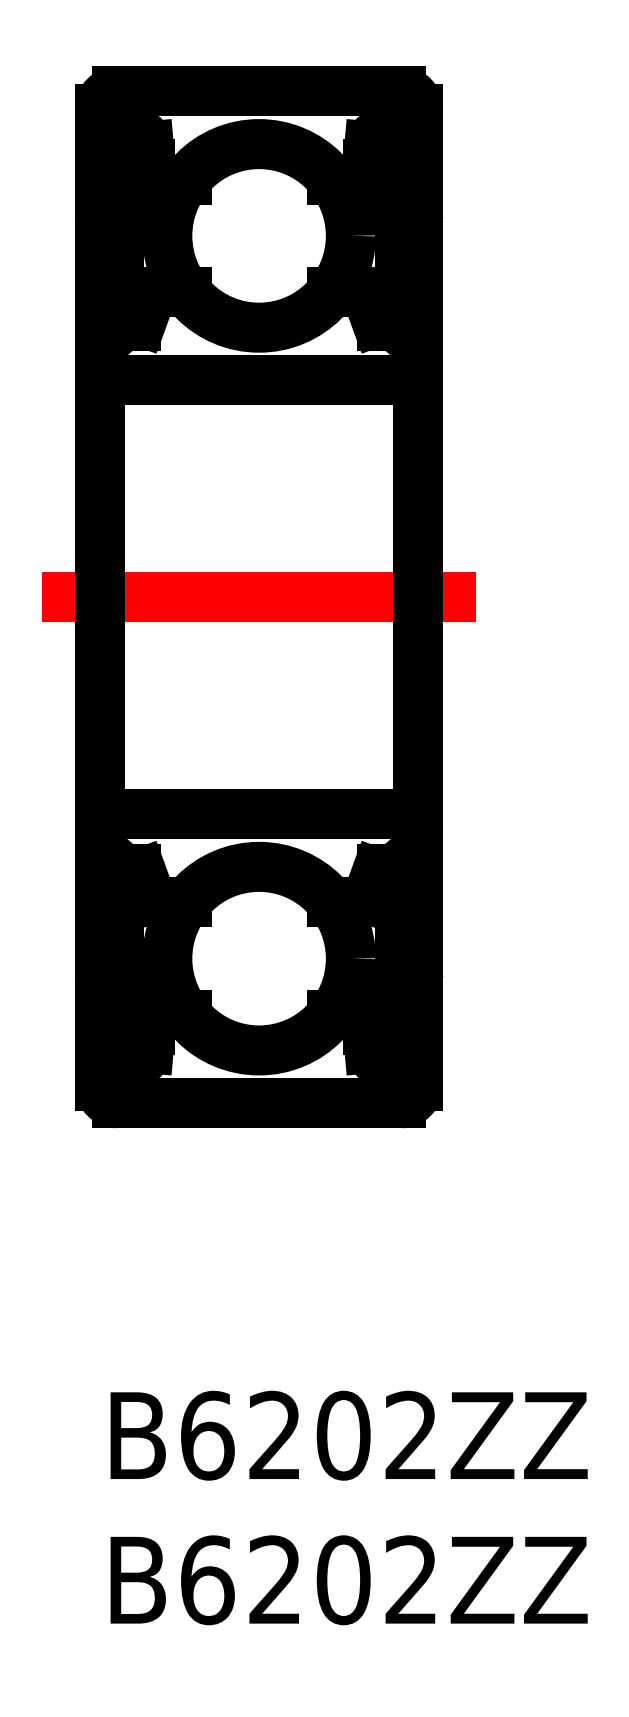
<metadata>
{"format":"dxf","ext":"dxf","renderer":"ezdxf+matplotlib","layout":"modelspace","background":"white","min_lineweight":24,"dpi":150}
</metadata>
<code>
0
SECTION
2
ENTITIES
0
INSERT
8
MSM_CONTINUOUS
2
*U3
10
0
20
0
30
0
0
INSERT
8
MSM_CONTINUOUS
2
*U4
10
0
20
0
30
0
0
LINE
8
MSM_CONTINUOUS
10
0.6
20
20
30
0
11
10.4
21
20
31
0
0
LINE
8
MSM_CONTINUOUS
10
0.6
20
10
30
0
11
10.4
21
10
31
0
0
LINE
8
MSM_CONTINUOUS
10
0.6
20
45
30
0
11
10.4
21
45
31
0
0
LINE
8
MSM_CONTINUOUS
10
0.6
20
35
30
0
11
10.4
21
35
31
0
0
LINE
8
MSM_CENTER
10
-2
20
27.5
30
0
11
13
21
27.5
31
0
0
LINE
8
MSM_CONTINUOUS
10
-1.847e-13
20
10.6
30
0
11
1.42e-14
21
44.4
31
0
0
LINE
8
MSM_CONTINUOUS
10
1.42e-14
20
19.25
30
0
11
1.42e-14
21
19.25
31
0
0
LINE
8
MSM_CONTINUOUS
10
1.42e-14
20
27.5
30
0
11
0.0001
21
27.5
31
0
0
LINE
8
MSM_CONTINUOUS
10
0.642
20
40.5
30
0
11
0.642
21
37.95
31
0
0
LINE
8
MSM_CONTINUOUS
10
0.342
20
40.62
30
0
11
0.342
21
37.95
31
0
0
CIRCLE
8
MSM_CONTINUOUS
10
5.5
20
40
30
0
40
3.175
0
LINE
8
MSM_CONTINUOUS
10
0.2
20
37.35
30
0
11
0.6
21
37.35
31
0
0
ARC
8
MSM_CONTINUOUS
10
0.2
20
37.15
30
0
40
0.2
50
90
51
180
0
ARC
8
MSM_CONTINUOUS
10
1.071
20
37.1
30
0
40
0.2
50
220
51
270
0
ARC
8
MSM_CONTINUOUS
10
1.246
20
37.1
30
0
40
0.2
50
270
51
340
0
LINE
8
MSM_CONTINUOUS
10
1.071
20
36.9
30
0
11
1.246
21
36.9
31
0
0
LINE
8
MSM_CONTINUOUS
10
1.434
20
37.03
30
0
11
1.757
21
37.92
31
0
0
LINE
8
MSM_CONTINUOUS
10
1.162
20
37.95
30
0
11
0.642
21
37.95
31
0
0
LINE
8
MSM_CONTINUOUS
10
0.642
20
37.65
30
0
11
1.162
21
37.65
31
0
0
ARC
8
MSM_CONTINUOUS
10
0.642
20
37.95
30
0
40
0.3
50
180
51
270
0
LINE
8
MSM_CONTINUOUS
10
0.6
20
37.35
30
0
11
0.9176
21
36.97
31
0
0
LINE
8
MSM_CONTINUOUS
10
1.162
20
37.65
30
0
11
1.162
21
37.95
31
0
0
LINE
8
MSM_CONTINUOUS
10
1.945
20
38.05
30
0
11
2.994
21
38.05
31
0
0
ARC
8
MSM_CONTINUOUS
10
1.945
20
37.85
30
0
40
0.2
50
90
51
160
0
ARC
8
MSM_CONTINUOUS
10
0.2
20
43.15
30
0
40
0.2
50
180
51
270
0
LINE
8
MSM_CONTINUOUS
10
1.392
20
43.07
30
0
11
1.442
21
41.72
31
0
0
LINE
8
MSM_CONTINUOUS
10
1.686
20
43.1
30
0
11
1.772
21
42.13
31
0
0
LINE
8
MSM_CONTINUOUS
10
0.746
20
42.78
30
0
11
1.028
21
43.18
31
0
0
LINE
8
MSM_CONTINUOUS
10
0.4999
20
42.95
30
0
11
0.7786
21
43.35
31
0
0
LINE
8
MSM_CONTINUOUS
10
0.2
20
42.95
30
0
11
0.5
21
42.95
31
0
0
LINE
8
MSM_CONTINUOUS
10
1.442
20
41.72
30
0
11
0.342
21
40.62
31
0
0
LINE
8
MSM_CONTINUOUS
10
1.742
20
41.6
30
0
11
0.642
21
40.5
31
0
0
LINE
8
MSM_CONTINUOUS
10
0.819
20
42.36
30
0
11
0.991
21
42.6
31
0
0
LINE
8
MSM_CONTINUOUS
10
0.991
20
42.6
30
0
11
0.746
21
42.78
31
0
0
LINE
8
MSM_CONTINUOUS
10
0.819
20
42.36
30
0
11
0.5735
21
42.53
31
0
0
ARC
8
MSM_CONTINUOUS
10
0.7454
20
42.78
30
0
40
0.3
50
144.9
51
235
0
LINE
8
MSM_CONTINUOUS
10
1.971
20
41.95
30
0
11
2.994
21
41.95
31
0
0
LINE
8
MSM_CONTINUOUS
10
1.742
20
42.47
30
0
11
1.742
21
41.6
31
0
0
ARC
8
MSM_CONTINUOUS
10
1.971
20
42.15
30
0
40
0.2
50
185.1
51
270
0
ARC
8
MSM_CONTINUOUS
10
1.188
20
43.06
30
0
40
0.5
50
5.065
51
144.9
0
ARC
8
MSM_CONTINUOUS
10
1.192
20
43.07
30
0
40
0.2
50
2.131
51
144.9
0
LINE
8
MSM_CONTINUOUS
10
11
20
10.6
30
0
11
11
21
44.4
31
0
0
ARC
8
MSM_CONTINUOUS
10
0.6
20
44.4
30
0
40
0.6
50
90
51
180
0
ARC
8
MSM_CONTINUOUS
10
10.4
20
44.4
30
0
40
0.6
50
0
51
90
0
ARC
8
MSM_CONTINUOUS
10
10.4
20
35.6
30
0
40
0.6
50
270
51
0
0
ARC
8
MSM_CONTINUOUS
10
0.6
20
35.6
30
0
40
0.6
50
180
51
270
0
ARC
8
MSM_CONTINUOUS
10
0.6
20
10.6
30
0
40
0.6
50
180
51
270
0
ARC
8
MSM_CONTINUOUS
10
10.4
20
10.6
30
0
40
0.6
50
270
51
0
0
ARC
8
MSM_CONTINUOUS
10
10.4
20
19.4
30
0
40
0.6
50
0
51
90
0
ARC
8
MSM_CONTINUOUS
10
0.6
20
19.4
30
0
40
0.6
50
90
51
180
0
LINE
8
MSM_CONTINUOUS
10
10.36
20
40.5
30
0
11
10.36
21
37.95
31
0
0
LINE
8
MSM_CONTINUOUS
10
10.66
20
40.62
30
0
11
10.66
21
37.95
31
0
0
LINE
8
MSM_CONTINUOUS
10
10.8
20
37.35
30
0
11
10.4
21
37.35
31
0
0
ARC
8
MSM_CONTINUOUS
10
10.8
20
37.15
30
0
40
0.2
50
7e-15
51
90
0
ARC
8
MSM_CONTINUOUS
10
9.929
20
37.1
30
0
40
0.2
50
270
51
320
0
ARC
8
MSM_CONTINUOUS
10
9.754
20
37.1
30
0
40
0.2
50
200
51
270
0
LINE
8
MSM_CONTINUOUS
10
9.929
20
36.9
30
0
11
9.754
21
36.9
31
0
0
LINE
8
MSM_CONTINUOUS
10
9.566
20
37.03
30
0
11
9.243
21
37.92
31
0
0
LINE
8
MSM_CONTINUOUS
10
9.838
20
37.95
30
0
11
10.36
21
37.95
31
0
0
LINE
8
MSM_CONTINUOUS
10
10.36
20
37.65
30
0
11
9.838
21
37.65
31
0
0
ARC
8
MSM_CONTINUOUS
10
10.36
20
37.95
30
0
40
0.3
50
270
51
7e-15
0
LINE
8
MSM_CONTINUOUS
10
10.4
20
37.35
30
0
11
10.08
21
36.97
31
0
0
LINE
8
MSM_CONTINUOUS
10
9.838
20
37.65
30
0
11
9.838
21
37.95
31
0
0
LINE
8
MSM_CONTINUOUS
10
9.055
20
38.05
30
0
11
8.006
21
38.05
31
0
0
ARC
8
MSM_CONTINUOUS
10
9.055
20
37.85
30
0
40
0.2
50
20.03
51
90
0
ARC
8
MSM_CONTINUOUS
10
10.8
20
43.15
30
0
40
0.2
50
270
51
7e-15
0
LINE
8
MSM_CONTINUOUS
10
9.608
20
43.07
30
0
11
9.558
21
41.72
31
0
0
LINE
8
MSM_CONTINUOUS
10
9.314
20
43.1
30
0
11
9.228
21
42.13
31
0
0
LINE
8
MSM_CONTINUOUS
10
10.25
20
42.78
30
0
11
9.972
21
43.18
31
0
0
LINE
8
MSM_CONTINUOUS
10
10.5
20
42.95
30
0
11
10.22
21
43.35
31
0
0
LINE
8
MSM_CONTINUOUS
10
10.8
20
42.95
30
0
11
10.5
21
42.95
31
0
0
LINE
8
MSM_CONTINUOUS
10
9.558
20
41.72
30
0
11
10.66
21
40.62
31
0
0
LINE
8
MSM_CONTINUOUS
10
9.258
20
41.6
30
0
11
10.36
21
40.5
31
0
0
LINE
8
MSM_CONTINUOUS
10
10.18
20
42.36
30
0
11
10.01
21
42.6
31
0
0
LINE
8
MSM_CONTINUOUS
10
10.01
20
42.6
30
0
11
10.25
21
42.78
31
0
0
LINE
8
MSM_CONTINUOUS
10
10.18
20
42.36
30
0
11
10.43
21
42.53
31
0
0
ARC
8
MSM_CONTINUOUS
10
10.25
20
42.78
30
0
40
0.3
50
305
51
35.06
0
LINE
8
MSM_CONTINUOUS
10
9.029
20
41.95
30
0
11
8.006
21
41.95
31
0
0
LINE
8
MSM_CONTINUOUS
10
9.258
20
42.47
30
0
11
9.258
21
41.6
31
0
0
ARC
8
MSM_CONTINUOUS
10
9.029
20
42.15
30
0
40
0.2
50
270
51
354.9
0
ARC
8
MSM_CONTINUOUS
10
9.812
20
43.06
30
0
40
0.5
50
35.06
51
174.9
0
ARC
8
MSM_CONTINUOUS
10
9.808
20
43.07
30
0
40
0.2
50
35.06
51
177.9
0
LINE
8
MSM_CONTINUOUS
10
0.642
20
14.5
30
0
11
0.642
21
17.05
31
0
0
LINE
8
MSM_CONTINUOUS
10
0.342
20
14.38
30
0
11
0.342
21
17.05
31
0
0
CIRCLE
8
MSM_CONTINUOUS
10
5.5
20
15
30
0
40
3.175
0
LINE
8
MSM_CONTINUOUS
10
0.2
20
17.65
30
0
11
0.6
21
17.65
31
0
0
ARC
8
MSM_CONTINUOUS
10
0.2
20
17.85
30
0
40
0.2
50
180
51
270
0
ARC
8
MSM_CONTINUOUS
10
1.071
20
17.9
30
0
40
0.2
50
90
51
140
0
ARC
8
MSM_CONTINUOUS
10
1.246
20
17.9
30
0
40
0.2
50
20.03
51
90
0
LINE
8
MSM_CONTINUOUS
10
1.071
20
18.1
30
0
11
1.246
21
18.1
31
0
0
LINE
8
MSM_CONTINUOUS
10
1.434
20
17.97
30
0
11
1.757
21
17.08
31
0
0
LINE
8
MSM_CONTINUOUS
10
1.162
20
17.05
30
0
11
0.642
21
17.05
31
0
0
LINE
8
MSM_CONTINUOUS
10
0.642
20
17.35
30
0
11
1.162
21
17.35
31
0
0
ARC
8
MSM_CONTINUOUS
10
0.642
20
17.05
30
0
40
0.3
50
90
51
180
0
LINE
8
MSM_CONTINUOUS
10
0.6
20
17.65
30
0
11
0.9176
21
18.03
31
0
0
LINE
8
MSM_CONTINUOUS
10
1.162
20
17.35
30
0
11
1.162
21
17.05
31
0
0
LINE
8
MSM_CONTINUOUS
10
1.945
20
16.95
30
0
11
2.994
21
16.95
31
0
0
ARC
8
MSM_CONTINUOUS
10
1.945
20
17.15
30
0
40
0.2
50
200
51
270
0
ARC
8
MSM_CONTINUOUS
10
0.2
20
11.85
30
0
40
0.2
50
90
51
180
0
LINE
8
MSM_CONTINUOUS
10
1.392
20
11.93
30
0
11
1.442
21
13.28
31
0
0
LINE
8
MSM_CONTINUOUS
10
1.686
20
11.9
30
0
11
1.772
21
12.87
31
0
0
LINE
8
MSM_CONTINUOUS
10
0.746
20
12.22
30
0
11
1.028
21
11.82
31
0
0
LINE
8
MSM_CONTINUOUS
10
0.4999
20
12.05
30
0
11
0.7786
21
11.65
31
0
0
LINE
8
MSM_CONTINUOUS
10
0.2
20
12.05
30
0
11
0.5
21
12.05
31
0
0
LINE
8
MSM_CONTINUOUS
10
1.442
20
13.28
30
0
11
0.342
21
14.38
31
0
0
LINE
8
MSM_CONTINUOUS
10
1.742
20
13.4
30
0
11
0.642
21
14.5
31
0
0
LINE
8
MSM_CONTINUOUS
10
0.819
20
12.64
30
0
11
0.991
21
12.4
31
0
0
LINE
8
MSM_CONTINUOUS
10
0.991
20
12.4
30
0
11
0.746
21
12.22
31
0
0
LINE
8
MSM_CONTINUOUS
10
0.819
20
12.64
30
0
11
0.5735
21
12.47
31
0
0
ARC
8
MSM_CONTINUOUS
10
0.7454
20
12.22
30
0
40
0.3
50
125
51
215.1
0
LINE
8
MSM_CONTINUOUS
10
1.971
20
13.05
30
0
11
2.994
21
13.05
31
0
0
LINE
8
MSM_CONTINUOUS
10
1.742
20
12.53
30
0
11
1.742
21
13.4
31
0
0
ARC
8
MSM_CONTINUOUS
10
1.971
20
12.85
30
0
40
0.2
50
90
51
174.9
0
ARC
8
MSM_CONTINUOUS
10
1.188
20
11.94
30
0
40
0.5
50
215.1
51
354.9
0
ARC
8
MSM_CONTINUOUS
10
1.192
20
11.93
30
0
40
0.2
50
215.1
51
357.9
0
LINE
8
MSM_CONTINUOUS
10
10.36
20
14.5
30
0
11
10.36
21
17.05
31
0
0
LINE
8
MSM_CONTINUOUS
10
10.66
20
14.38
30
0
11
10.66
21
17.05
31
0
0
LINE
8
MSM_CONTINUOUS
10
10.8
20
17.65
30
0
11
10.4
21
17.65
31
0
0
ARC
8
MSM_CONTINUOUS
10
10.8
20
17.85
30
0
40
0.2
50
270
51
1.221e-12
0
ARC
8
MSM_CONTINUOUS
10
9.929
20
17.9
30
0
40
0.2
50
40
51
90
0
ARC
8
MSM_CONTINUOUS
10
9.754
20
17.9
30
0
40
0.2
50
90
51
160
0
LINE
8
MSM_CONTINUOUS
10
9.929
20
18.1
30
0
11
9.754
21
18.1
31
0
0
LINE
8
MSM_CONTINUOUS
10
9.566
20
17.97
30
0
11
9.243
21
17.08
31
0
0
LINE
8
MSM_CONTINUOUS
10
9.838
20
17.05
30
0
11
10.36
21
17.05
31
0
0
LINE
8
MSM_CONTINUOUS
10
10.36
20
17.35
30
0
11
9.838
21
17.35
31
0
0
ARC
8
MSM_CONTINUOUS
10
10.36
20
17.05
30
0
40
0.3
50
1.221e-12
51
90
0
LINE
8
MSM_CONTINUOUS
10
10.4
20
17.65
30
0
11
10.08
21
18.03
31
0
0
LINE
8
MSM_CONTINUOUS
10
9.838
20
17.35
30
0
11
9.838
21
17.05
31
0
0
LINE
8
MSM_CONTINUOUS
10
9.055
20
16.95
30
0
11
8.006
21
16.95
31
0
0
ARC
8
MSM_CONTINUOUS
10
9.055
20
17.15
30
0
40
0.2
50
270
51
340
0
ARC
8
MSM_CONTINUOUS
10
10.8
20
11.85
30
0
40
0.2
50
1.221e-12
51
90
0
LINE
8
MSM_CONTINUOUS
10
9.608
20
11.93
30
0
11
9.558
21
13.28
31
0
0
LINE
8
MSM_CONTINUOUS
10
9.314
20
11.9
30
0
11
9.228
21
12.87
31
0
0
LINE
8
MSM_CONTINUOUS
10
10.25
20
12.22
30
0
11
9.972
21
11.82
31
0
0
LINE
8
MSM_CONTINUOUS
10
10.5
20
12.05
30
0
11
10.22
21
11.65
31
0
0
LINE
8
MSM_CONTINUOUS
10
10.8
20
12.05
30
0
11
10.5
21
12.05
31
0
0
LINE
8
MSM_CONTINUOUS
10
9.558
20
13.28
30
0
11
10.66
21
14.38
31
0
0
LINE
8
MSM_CONTINUOUS
10
9.258
20
13.4
30
0
11
10.36
21
14.5
31
0
0
LINE
8
MSM_CONTINUOUS
10
10.18
20
12.64
30
0
11
10.01
21
12.4
31
0
0
LINE
8
MSM_CONTINUOUS
10
10.01
20
12.4
30
0
11
10.25
21
12.22
31
0
0
LINE
8
MSM_CONTINUOUS
10
10.18
20
12.64
30
0
11
10.43
21
12.47
31
0
0
ARC
8
MSM_CONTINUOUS
10
10.25
20
12.22
30
0
40
0.3
50
324.9
51
55.04
0
LINE
8
MSM_CONTINUOUS
10
9.029
20
13.05
30
0
11
8.006
21
13.05
31
0
0
LINE
8
MSM_CONTINUOUS
10
9.258
20
12.53
30
0
11
9.258
21
13.4
31
0
0
ARC
8
MSM_CONTINUOUS
10
9.029
20
12.85
30
0
40
0.2
50
5.065
51
90
0
ARC
8
MSM_CONTINUOUS
10
9.812
20
11.94
30
0
40
0.5
50
185.1
51
324.9
0
ARC
8
MSM_CONTINUOUS
10
9.808
20
11.93
30
0
40
0.2
50
182.1
51
324.9
0
ENDSEC
0
EOF

</code>
